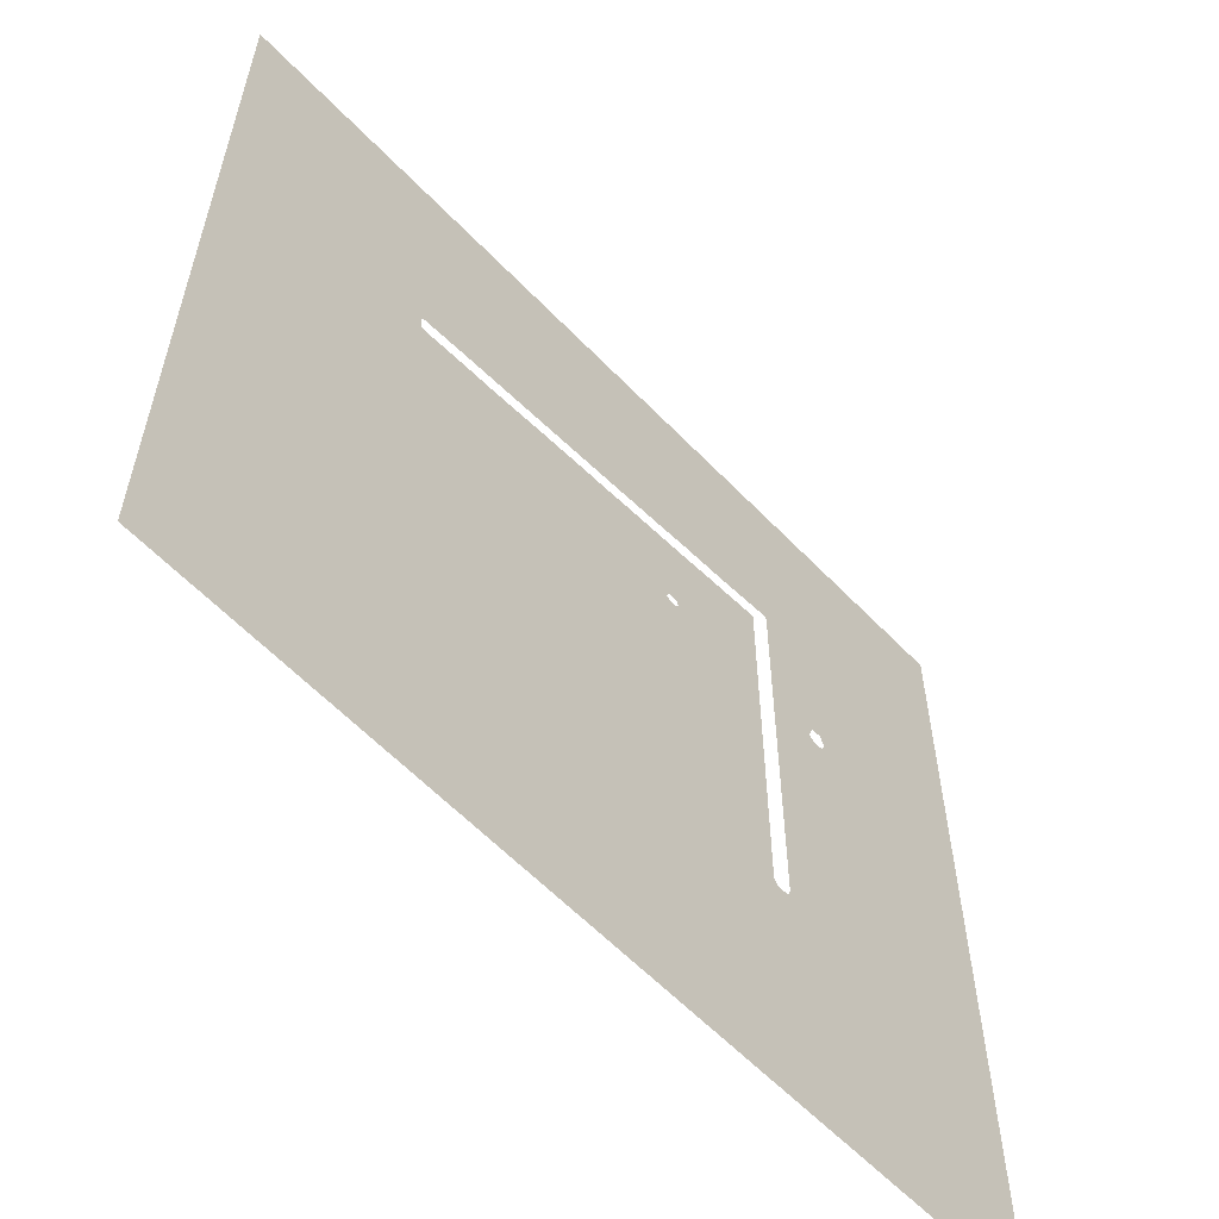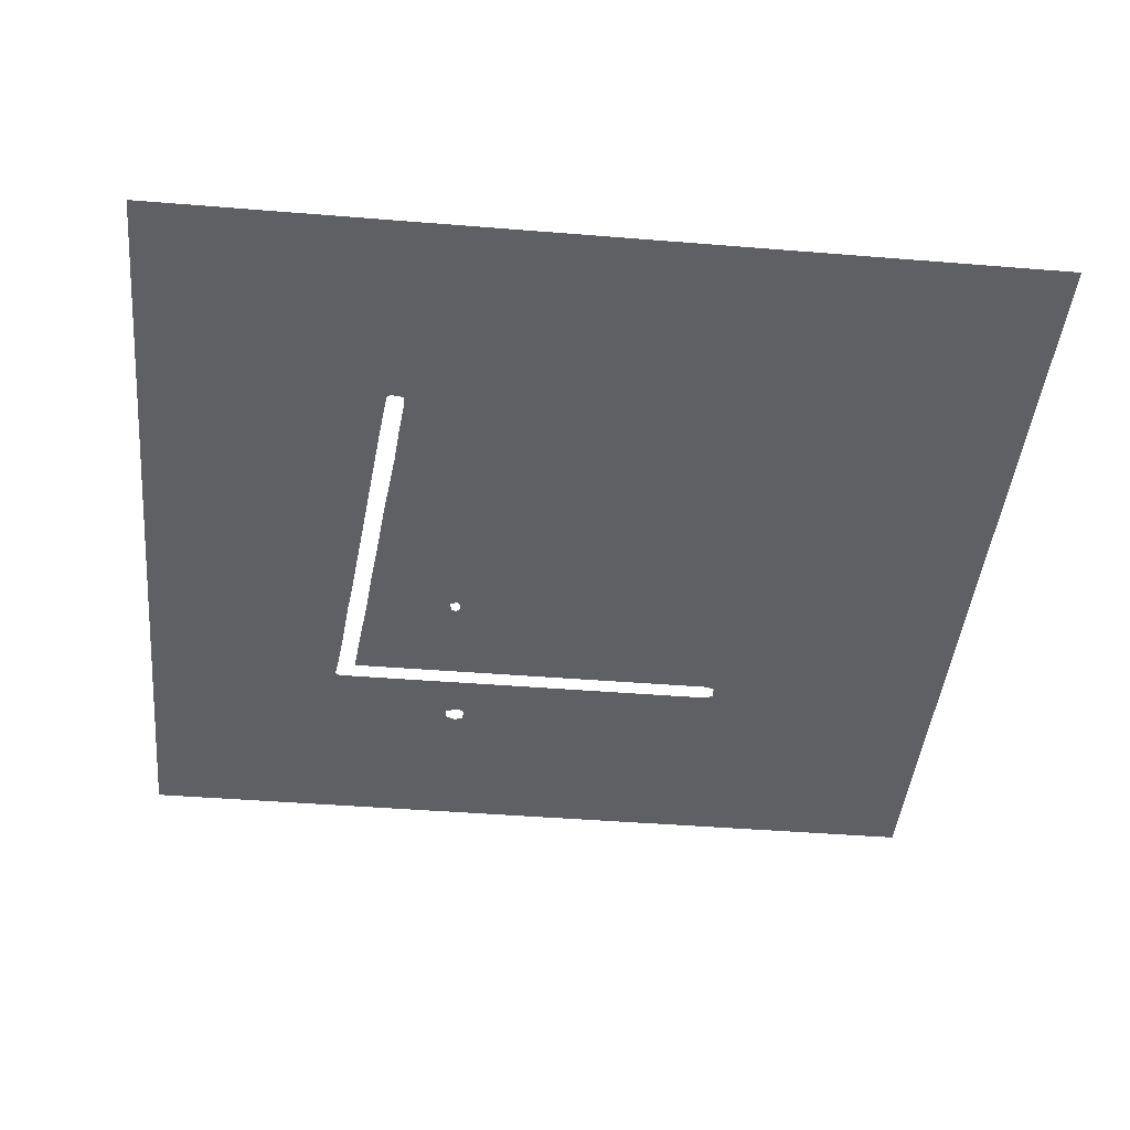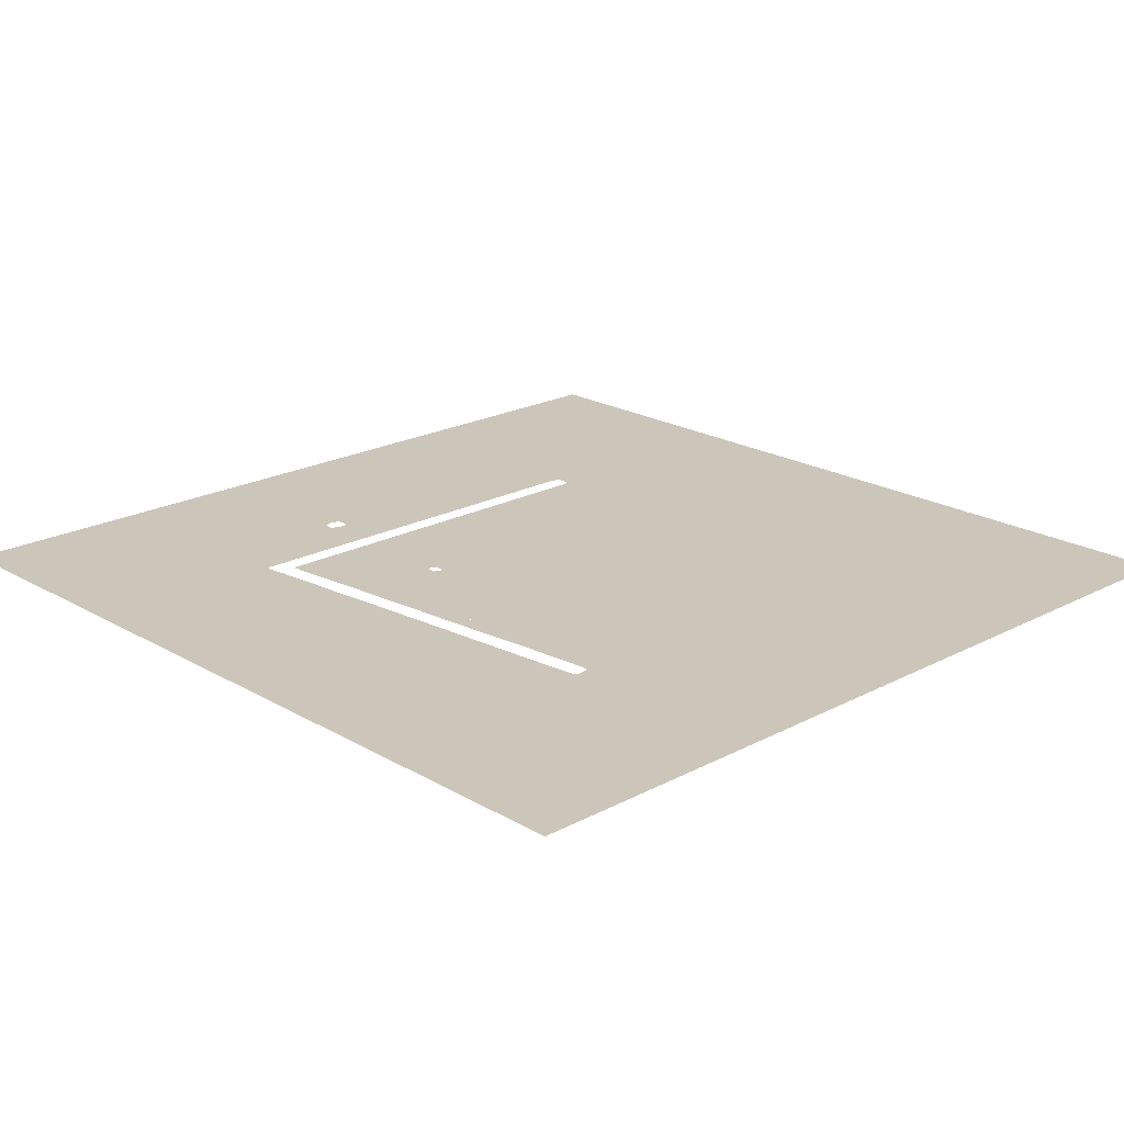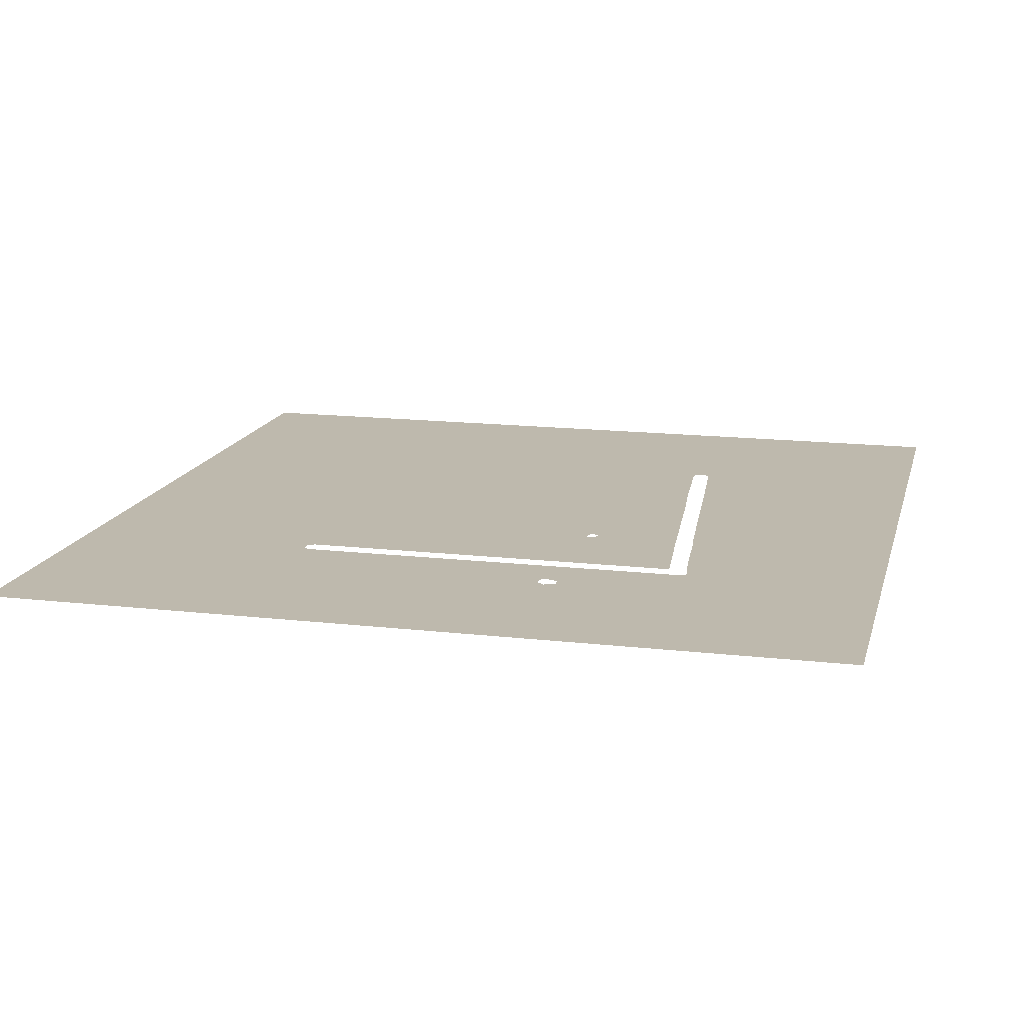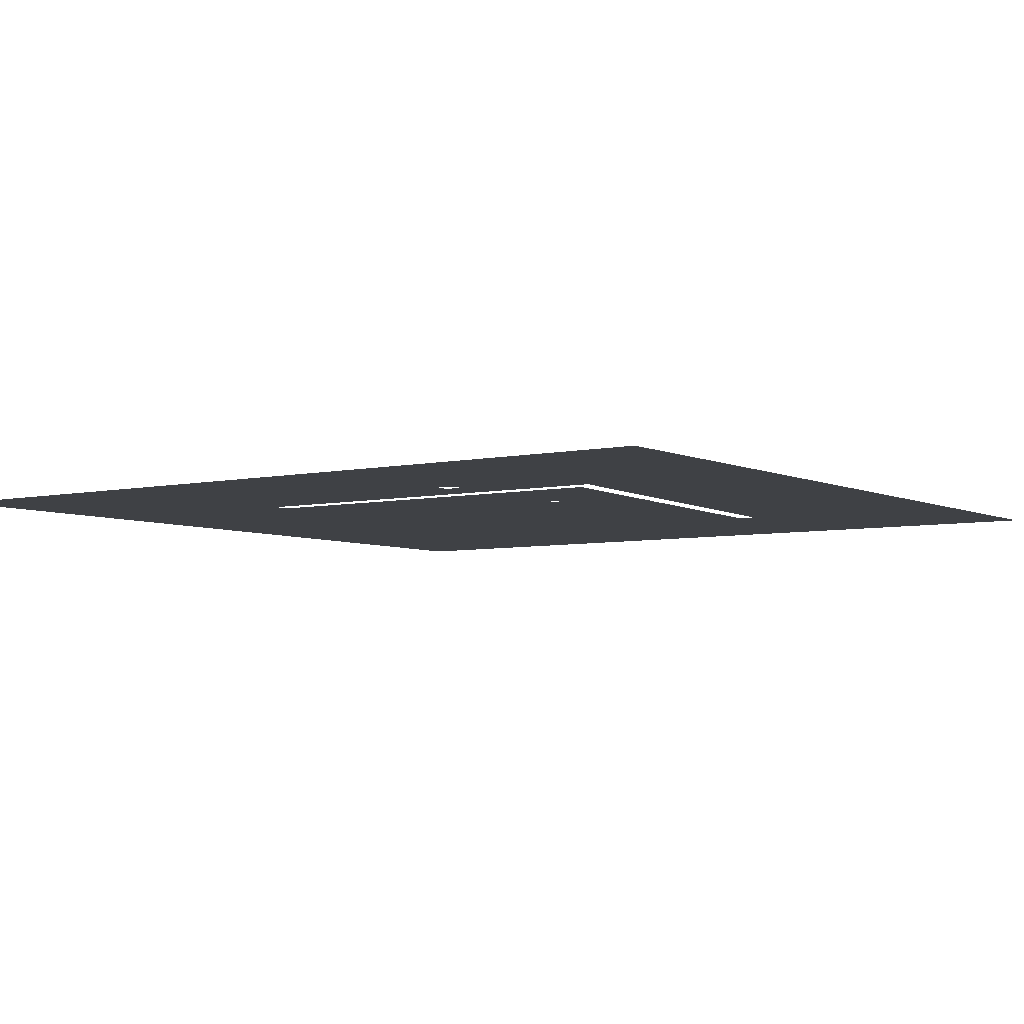
<metadata>
{"format":"obj","ext":"obj","renderer":"f3d","projection":"perspective","resolution":1024,"background":"white","views":[{"elev":-59.7,"azim":133.4,"up":"+Z"},{"elev":-43.3,"azim":84.5,"up":"+Y"},{"elev":20.8,"azim":46.3,"up":"+Y"},{"elev":15.3,"azim":-76.2,"up":"+Y"},{"elev":-5.4,"azim":-54.9,"up":"+Y"}]}
</metadata>
<code>
g navmesh
v 49.6 0.8 -40
v 40 0.8 -40
v 40 0.8 -49.4
v 49.6 0.8 -49.4
f 1 2 3
f 1 3 4
v 40 0.8 -40
v 30 0.8 -40
v 30 0.8 -49.4
v 40 0.8 -49.4
f 5 6 7
f 5 7 8
v 30 0.8 -40
v 20 0.8 -40
v 20 0.8 -49.4
v 30 0.8 -49.4
f 9 10 11
f 9 11 12
v 20 0.8 -40
v 10 0.8 -40
v 10 0.8 -49.4
v 20 0.8 -49.4
f 13 14 15
f 13 15 16
v 10 0.8 -40
v 0 0.8 -40
v 0 0.8 -49.4
v 10 0.8 -49.4
f 17 18 19
f 17 19 20
v 0 0.8 -40
v -10 0.8 -40
v -10 0.8 -49.4
v 0 0.8 -49.4
f 21 22 23
f 21 23 24
v -10 0.8 -40
v -20 0.8 -40
v -20 0.8 -49.4
v -10 0.8 -49.4
f 25 26 27
f 25 27 28
v -20 0.8 -40
v -30 0.8 -40
v -30 0.8 -49.4
v -20 0.8 -49.4
f 29 30 31
f 29 31 32
v -30 0.8 -40
v -40 0.8 -40
v -40 0.8 -49.4
v -30 0.8 -49.4
f 33 34 35
f 33 35 36
v -40 0.8 -40
v -49.4 0.8 -40
v -49.4 0.8 -49.4
v -40 0.8 -49.4
f 37 38 39
f 37 39 40
v 49.6 0.8 -30
v 40 0.8 -30
v 40 0.8 -40
v 49.6 0.8 -40
f 41 42 43
f 41 43 44
v 40 0.8 -30
v 30 0.8 -30
v 30 0.8 -40
v 40 0.8 -40
f 45 46 47
f 45 47 48
v 30 0.8 -30
v 20 0.8 -30
v 20 0.8 -40
v 30 0.8 -40
f 49 50 51
f 49 51 52
v 20 0.8 -30
v 10 0.8 -30
v 10 0.8 -40
v 20 0.8 -40
f 53 54 55
f 53 55 56
v 10 0.8 -30
v 0 0.8 -30
v 0 0.8 -40
v 10 0.8 -40
f 57 58 59
f 57 59 60
v 0 0.8 -30
v -10 0.8 -30
v -10 0.8 -40
v 0 0.8 -40
f 61 62 63
f 61 63 64
v -10 0.8 -30
v -20 0.8 -30
v -20 0.8 -40
v -10 0.8 -40
f 65 66 67
f 65 67 68
v -20 0.8 -30
v -30 0.8 -30
v -30 0.8 -40
v -20 0.8 -40
f 69 70 71
f 69 71 72
v -30 0.8 -30
v -40 0.8 -30
v -40 0.8 -40
v -30 0.8 -40
f 73 74 75
f 73 75 76
v -40 0.8 -30
v -49.4 0.8 -30
v -49.4 0.8 -40
v -40 0.8 -40
f 77 78 79
f 77 79 80
v 49.6 0.8 -20
v 40 0.8 -20
v 40 0.8 -30
v 49.6 0.8 -30
f 81 82 83
f 81 83 84
v 40 0.8 -20
v 30 0.8 -20
v 30 0.8 -30
v 40 0.8 -30
f 85 86 87
f 85 87 88
v 30 0.8 -20
v 20 0.8 -20
v 20 0.8 -30
v 30 0.8 -30
f 89 90 91
f 89 91 92
v 20 0.8 -20
v 10 0.8 -20
v 10 0.8 -30
v 20 0.8 -30
f 93 94 95
f 93 95 96
v 10 0.8 -20
v 0 0.8 -20
v 0 0.8 -30
v 10 0.8 -30
f 97 98 99
f 97 99 100
v 0 0.8 -20
v -10 0.8 -20
v -10 0.8 -30
v 0 0.8 -30
f 101 102 103
f 101 103 104
v -10 0.8 -20
v -20 0.8 -20
v -20 0.8 -30
v -10 0.8 -30
f 105 106 107
f 105 107 108
v -20 0.8 -20
v -20.5 0.8 -20
v -20.9 0.8 -20.8
v -22.2 0.8 -20.8
v -22.6 0.8 -20
v -30 0.8 -20
v -30 0.8 -30
v -20 0.8 -30
f 109 110 111
f 112 113 114
f 116 109 111
f 116 111 112
f 112 114 115
f 112 115 116
v -30 0.8 -20
v -40 0.8 -20
v -40 0.8 -30
v -30 0.8 -30
f 117 118 119
f 117 119 120
v -40 0.8 -20
v -49.4 0.8 -20
v -49.4 0.8 -30
v -40 0.8 -30
f 121 122 123
f 121 123 124
v 49.6 0.8 -10
v 40 0.8 -10
v 40 0.8 -20
v 49.6 0.8 -20
f 125 126 127
f 125 127 128
v 40 0.8 -10
v 30 0.8 -10
v 30 0.8 -20
v 40 0.8 -20
f 129 130 131
f 129 131 132
v 30 0.8 -10
v 20 0.8 -10
v 20 0.8 -20
v 30 0.8 -20
f 133 134 135
f 133 135 136
v 20 0.8 -10
v 10 0.8 -10
v 10 0.8 -20
v 20 0.8 -20
f 137 138 139
f 137 139 140
v 10 0.8 -10
v 0 0.8 -10
v 0 0.8 -20
v 10 0.8 -20
f 141 142 143
f 141 143 144
v 0 0.8 -10
v -10 0.8 -10
v -10 0.8 -20
v 0 0.8 -20
f 145 146 147
f 145 147 148
v -10 0.8 -10
v -20 0.8 -10
v -20 0.8 -20
v -10 0.8 -20
f 149 150 151
f 149 151 152
v -20 0.8 -10
v -20.5 0.8 -10
v -20.5 0.8 -20
v -20 0.8 -20
v -22.6 0.8 -10
v -30 0.8 -10
v -30 0.8 -20
v -22.6 0.8 -20
f 153 154 155
f 153 155 156
f 157 158 159
f 157 159 160
v -30 0.8 -10
v -40 0.8 -10
v -40 0.8 -20
v -30 0.8 -20
f 161 162 163
f 161 163 164
v -40 0.8 -10
v -49.4 0.8 -10
v -49.4 0.8 -20
v -40 0.8 -20
f 165 166 167
f 165 167 168
v 49.6 0.8 0
v 40 0.8 0
v 40 0.8 -10
v 49.6 0.8 -10
f 169 170 171
f 169 171 172
v 40 0.8 0
v 30 0.8 0
v 30 0.8 -10
v 40 0.8 -10
f 173 174 175
f 173 175 176
v 30 0.8 0
v 20 0.8 0
v 20 0.8 -10
v 30 0.8 -10
f 177 178 179
f 177 179 180
v 20 0.8 0
v 10 0.8 0
v 10 0.8 -10
v 20 0.8 -10
f 181 182 183
f 181 183 184
v 10 0.8 0
v 0 0.8 0
v 0 0.8 -10
v 10 0.8 -10
f 185 186 187
f 185 187 188
v 0 0.8 0
v -10 0.8 0
v -10 0.8 -10
v 0 0.8 -10
f 189 190 191
f 189 191 192
v -10 0.8 0
v -20 0.8 0
v -20 0.8 -10
v -10 0.8 -10
f 193 194 195
f 193 195 196
v -20 0.8 0
v -20.5 0.8 0
v -20.5 0.8 -10
v -20 0.8 -10
v -22.6 0.8 0
v -30 0.8 0
v -30 0.8 -10
v -22.6 0.8 -10
f 197 198 199
f 197 199 200
f 201 202 203
f 201 203 204
v -30 0.8 0
v -40 0.8 0
v -40 0.8 -10
v -30 0.8 -10
f 205 206 207
f 205 207 208
v -40 0.8 0
v -49.4 0.8 0
v -49.4 0.8 -10
v -40 0.8 -10
f 209 210 211
f 209 211 212
v 49.6 0.8 10
v 40 0.8 10
v 40 0.8 0
v 49.6 0.8 0
f 213 214 215
f 213 215 216
v 40 0.8 10
v 30 0.8 10
v 30 0.8 0
v 40 0.8 0
f 217 218 219
f 217 219 220
v 30 0.8 10
v 20 0.8 10
v 20 0.8 0
v 30 0.8 0
f 221 222 223
f 221 223 224
v 20 0.8 10
v 10 0.8 10
v 10 0.8 0
v 20 0.8 0
f 225 226 227
f 225 227 228
v 10 0.8 10
v 0 0.8 10
v 0 0.8 0
v 10 0.8 0
f 229 230 231
f 229 231 232
v 0 0.8 10
v -10 0.8 10
v -10 0.8 0
v 0 0.8 0
f 233 234 235
f 233 235 236
v -10 0.8 10
v -20 0.8 10
v -20 0.8 0
v -10 0.8 0
f 237 238 239
f 237 239 240
v -20 0.8 10
v -20.5 0.8 10
v -20.5 0.8 0
v -20 0.8 0
v -22.6 0.8 10
v -30 0.8 10
v -30 0.8 0
v -22.6 0.8 0
f 241 242 243
f 241 243 244
f 245 246 247
f 245 247 248
v -30 0.8 10
v -40 0.8 10
v -40 0.8 0
v -30 0.8 0
f 249 250 251
f 249 251 252
v -40 0.8 10
v -49.4 0.8 10
v -49.4 0.8 0
v -40 0.8 0
f 253 254 255
f 253 255 256
v 49.6 0.8 20
v 40 0.8 20
v 40 0.8 10
v 49.6 0.8 10
f 257 258 259
f 257 259 260
v 40 0.8 20
v 30 0.8 20
v 30 0.8 10
v 40 0.8 10
f 261 262 263
f 261 263 264
v 30 0.8 20
v 20 0.8 20
v 20 0.8 10
v 30 0.8 10
f 265 266 267
f 265 267 268
v 20 0.8 20
v 10 0.8 20
v 10 0.8 10
v 20 0.8 10
f 269 270 271
f 269 271 272
v 10 0.8 20
v 0 0.8 20
v 0 0.8 10
v 10 0.8 10
f 273 274 275
f 273 275 276
v 0 0.8 20
v -10 0.8 20
v -10 0.8 12.5
v -9.3 0.8 12.5
v -9.1 0.8 13
v -8.1 0.8 13.2
v -7.7 0.8 12.4
v -8.1 0.8 12
v -8.1 0.8 10
v 0 0.8 10
v -8.9 0.8 11.9
v -10 0.8 10
f 279 280 281
f 283 284 285
f 278 279 281
f 278 281 282
f 278 282 283
f 283 285 286
f 277 278 283
f 277 283 286
f 287 280 279
f 285 284 287
f 287 279 288
f 287 288 285
v -10 0.8 20
v -20 0.8 20
v -20 0.8 10
v -10 0.8 10
f 289 290 291
f 289 291 292
v -20 0.8 20
v -20.5 0.8 20
v -20.5 0.8 10
v -20 0.8 10
v -22.6 0.8 20
v -30 0.8 20
v -30 0.8 11.3
v -29.9 0.8 11.3
v -29.4 0.8 12.5
v -28.3 0.8 12.5
v -27.8 0.8 11
v -28.2 0.8 10.4
v -28.7 0.8 10.3
v -28.7 0.8 10
v -22.6 0.8 10
v -29.5 0.8 10.4
v -30 0.8 10
f 293 294 295
f 293 295 296
f 304 305 306
f 299 300 301
f 304 306 307
f 303 304 307
f 302 303 307
f 298 299 301
f 298 301 302
f 297 298 302
f 297 302 307
f 306 305 308
f 309 306 308
f 308 300 299
f 308 299 309
v -30 0.8 20
v -40 0.8 20
v -40 0.8 10
v -30 0.8 10
f 310 311 312
f 310 312 313
v -40 0.8 20
v -49.4 0.8 20
v -49.4 0.8 10
v -40 0.8 10
f 314 315 316
f 314 316 317
v 49.6 0.8 30
v 40 0.8 30
v 40 0.8 20
v 49.6 0.8 20
f 318 319 320
f 318 320 321
v 40 0.8 30
v 30 0.8 30
v 30 0.8 20
v 40 0.8 20
f 322 323 324
f 322 324 325
v 30 0.8 30
v 24.1 0.8 30
v 24 0.8 22.3
v 25 0.8 22.2
v 25.4 0.8 21.8
v 25.2 0.8 20.3
v 24.3 0.8 20.2
v 24.3 0.8 20
v 30 0.8 20
v 20 0.8 20.6
v 20 0.8 20
v 20 0.8 30
v 20 0.8 22.7
f 331 332 333
f 331 333 334
f 330 331 334
f 329 330 334
f 327 328 329
f 326 327 329
f 326 329 334
f 332 335 336
f 332 336 333
f 327 337 338
f 327 338 328
v 20 0.8 20.6
v 15.7 0.8 20.9
v 15.6 0.8 20
v 20 0.8 20
v 10 0.8 21.5
v 10 0.8 20
v 20 0.8 30
v 10 0.8 30
v 10 0.8 23.6
v 20 0.8 22.7
f 340 341 342
f 339 340 342
f 340 343 344
f 340 344 341
f 345 346 347
f 345 347 348
v 10 0.8 21.5
v 9.2 0.8 21.6
v 9.1 0.8 20
v 10 0.8 20
v 4.9 0.8 22
v 4.8 0.8 20
v 0 0.8 22.4
v 0 0.8 20
v 10 0.8 30
v 3.3 0.8 30
v 3.2 0.8 24.2
v 10 0.8 23.6
v 0 0.8 30
v 0 0.8 24.5
f 349 350 351
f 349 351 352
f 353 354 351
f 350 353 351
f 353 355 356
f 353 356 354
f 357 358 359
f 357 359 360
f 358 361 362
f 358 362 359
v 0 0.8 22.4
v -3.8 0.8 22.8
v -3.9 0.8 20
v 0 0.8 20
v -10 0.8 23.3
v -10 0.8 20
v 0 0.8 30
v -7.5 0.8 30
v -7.6 0.8 25.2
v 0 0.8 24.5
v -10 0.8 30
v -10 0.8 25.5
f 363 364 365
f 363 365 366
f 364 367 368
f 364 368 365
f 369 370 371
f 369 371 372
f 370 373 374
f 370 374 371
v -10 0.8 23.3
v -14.6 0.8 23.8
v -14.7 0.8 20
v -10 0.8 20
v -20 0.8 24.3
v -20 0.8 20
v -10 0.8 30
v -16.1 0.8 30
v -16.2 0.8 26
v -10 0.8 25.5
v -20 0.8 30
v -20 0.8 26.4
f 375 376 377
f 375 377 378
f 376 379 380
f 376 380 377
f 381 382 383
f 381 383 384
f 382 385 386
f 382 386 383
v -20 0.8 24.3
v -20.5 0.8 24.3
v -20.5 0.8 20
v -20 0.8 20
v -20 0.8 26.4
v -20 0.8 30
v -30 0.8 30
v -30 0.8 20
v -22.6 0.8 20
v -22.6 0.8 26.3
v -22.2 0.8 26.7
f 387 388 389
f 387 389 390
f 397 391 392
f 396 397 392
f 396 392 393
f 394 395 396
f 393 394 396
v -30 0.8 30
v -40 0.8 30
v -40 0.8 20
v -30 0.8 20
f 398 399 400
f 398 400 401
v -40 0.8 30
v -49.4 0.8 30
v -49.4 0.8 20
v -40 0.8 20
f 402 403 404
f 402 404 405
v 49.6 0.8 40
v 40 0.8 40
v 40 0.8 30
v 49.6 0.8 30
f 406 407 408
f 406 408 409
v 40 0.8 40
v 30 0.8 40
v 30 0.8 30
v 40 0.8 30
f 410 411 412
f 410 412 413
v 30 0.8 40
v 20 0.8 40
v 20 0.8 30
v 30 0.8 30
f 414 415 416
f 414 416 417
v 20 0.8 40
v 10 0.8 40
v 10 0.8 30
v 20 0.8 30
f 418 419 420
f 418 420 421
v 10 0.8 40
v 0 0.8 40
v 0 0.8 30
v 10 0.8 30
f 422 423 424
f 422 424 425
v 0 0.8 40
v -10 0.8 40
v -10 0.8 30
v 0 0.8 30
f 426 427 428
f 426 428 429
v -10 0.8 40
v -20 0.8 40
v -20 0.8 30
v -10 0.8 30
f 430 431 432
f 430 432 433
v -20 0.8 40
v -30 0.8 40
v -30 0.8 30
v -20 0.8 30
f 434 435 436
f 434 436 437
v -30 0.8 40
v -40 0.8 40
v -40 0.8 30
v -30 0.8 30
f 438 439 440
f 438 440 441
v -40 0.8 40
v -49.4 0.8 40
v -49.4 0.8 30
v -40 0.8 30
f 442 443 444
f 442 444 445
v 40 0.8 49.5
v 40 0.8 40
v 49.6 0.8 40
v 49.6 0.8 49.5
f 446 447 448
f 446 448 449
v 40 0.8 49.5
v 30 0.8 49.5
v 30 0.8 40
v 40 0.8 40
f 450 451 452
f 450 452 453
v 30 0.8 49.5
v 20 0.8 49.5
v 20 0.8 40
v 30 0.8 40
f 454 455 456
f 454 456 457
v 20 0.8 49.5
v 10 0.8 49.5
v 10 0.8 40
v 20 0.8 40
f 458 459 460
f 458 460 461
v 10 0.8 49.5
v 0 0.8 49.5
v 0 0.8 40
v 10 0.8 40
f 462 463 464
f 462 464 465
v 0 0.8 49.5
v -10 0.8 49.5
v -10 0.8 40
v 0 0.8 40
f 466 467 468
f 466 468 469
v -10 0.8 49.5
v -20 0.8 49.5
v -20 0.8 40
v -10 0.8 40
f 470 471 472
f 470 472 473
v -20 0.8 49.5
v -30 0.8 49.5
v -30 0.8 40
v -20 0.8 40
f 474 475 476
f 474 476 477
v -30 0.8 49.5
v -40 0.8 49.5
v -40 0.8 40
v -30 0.8 40
f 478 479 480
f 478 480 481
v -40 0.8 49.5
v -49.4 0.8 49.5
v -49.4 0.8 40
v -40 0.8 40
f 482 483 484
f 482 484 485

</code>
